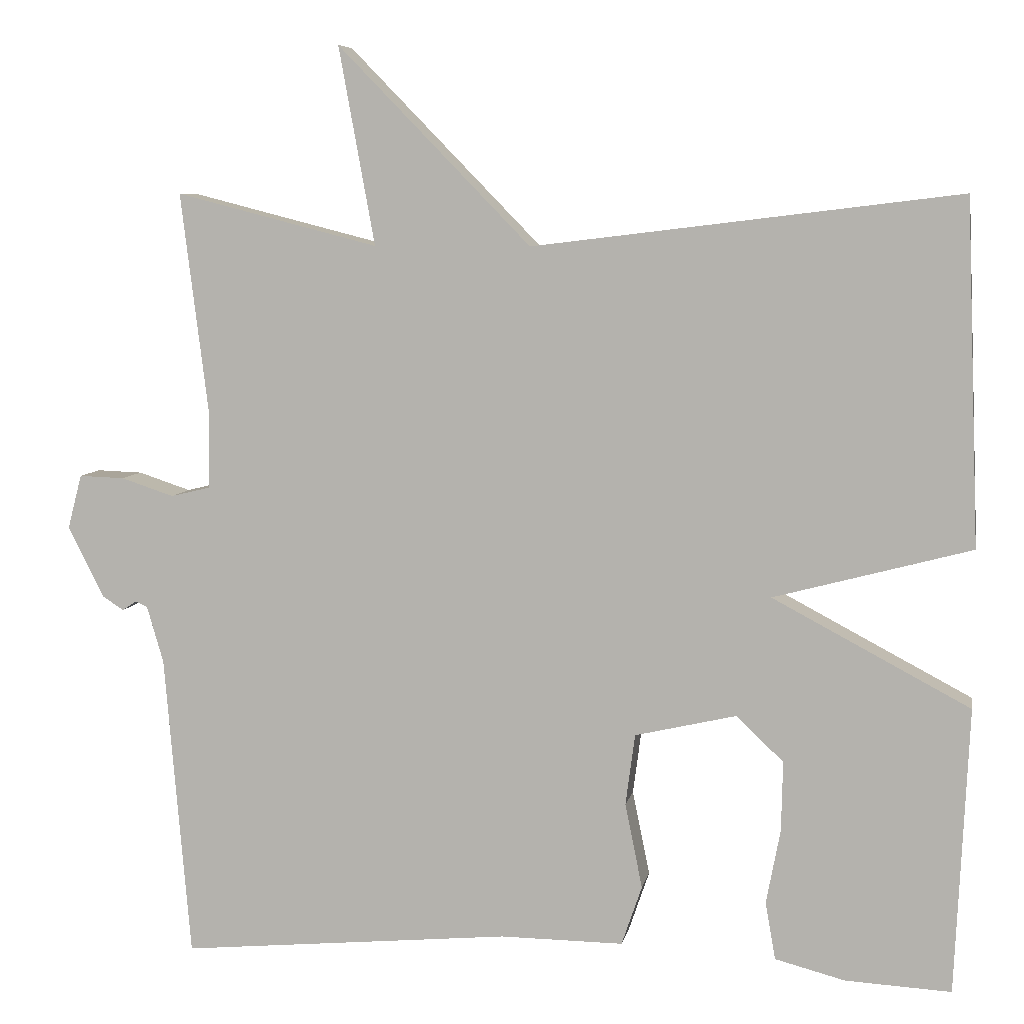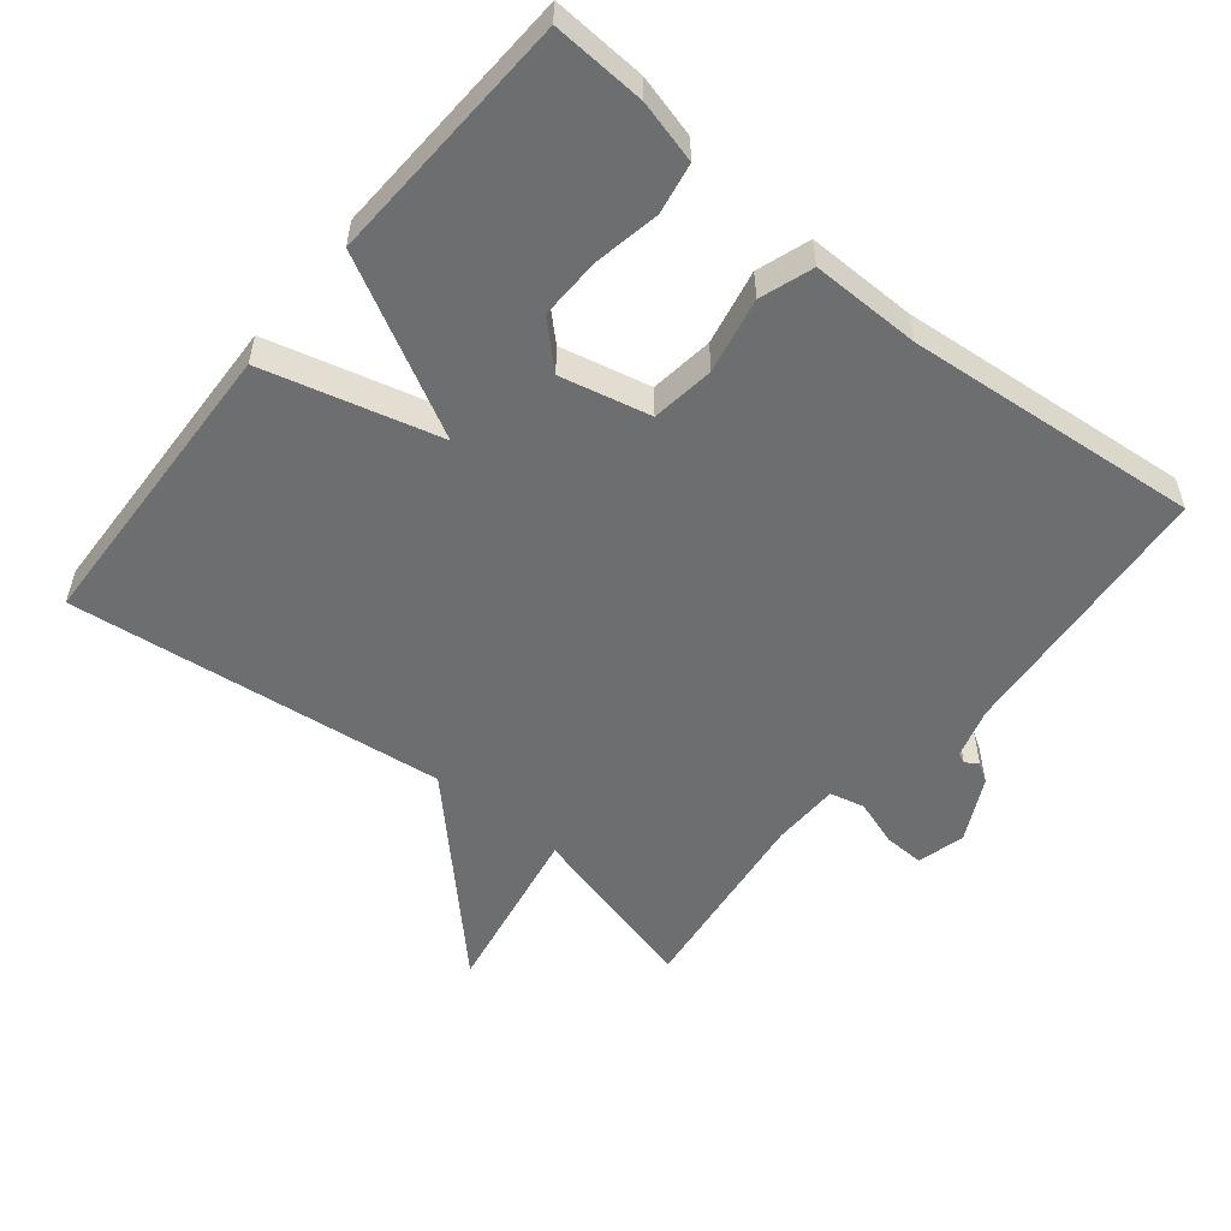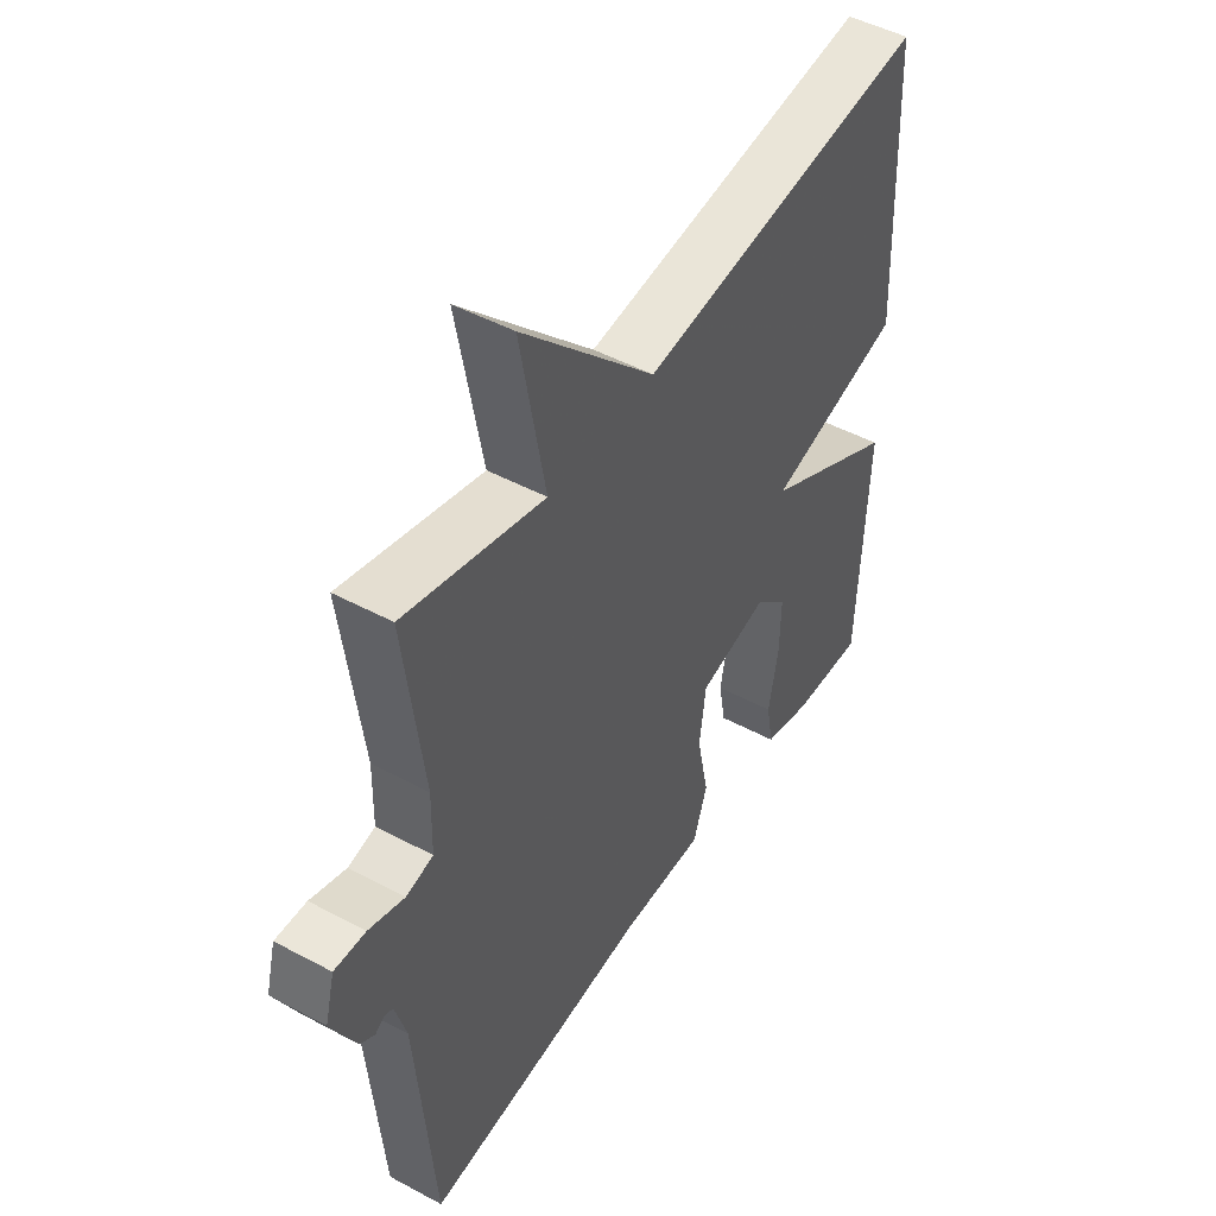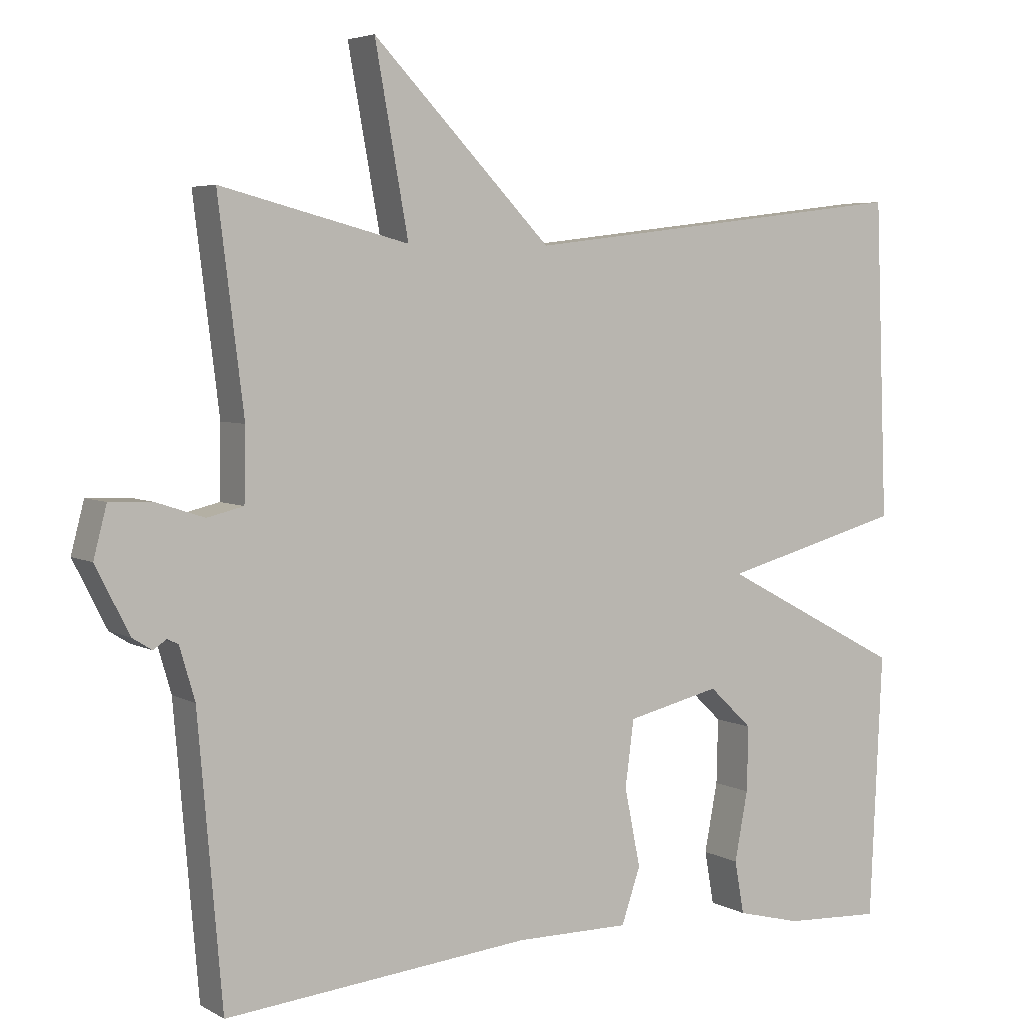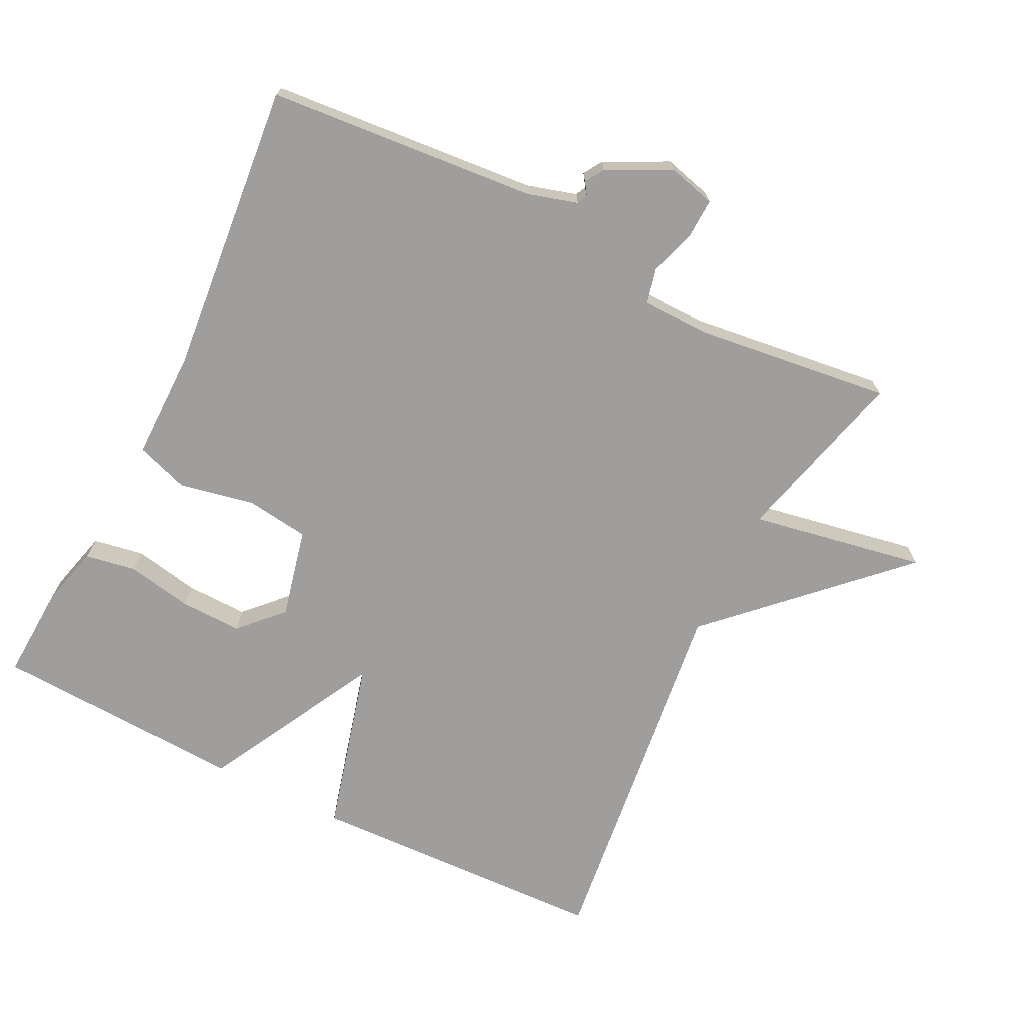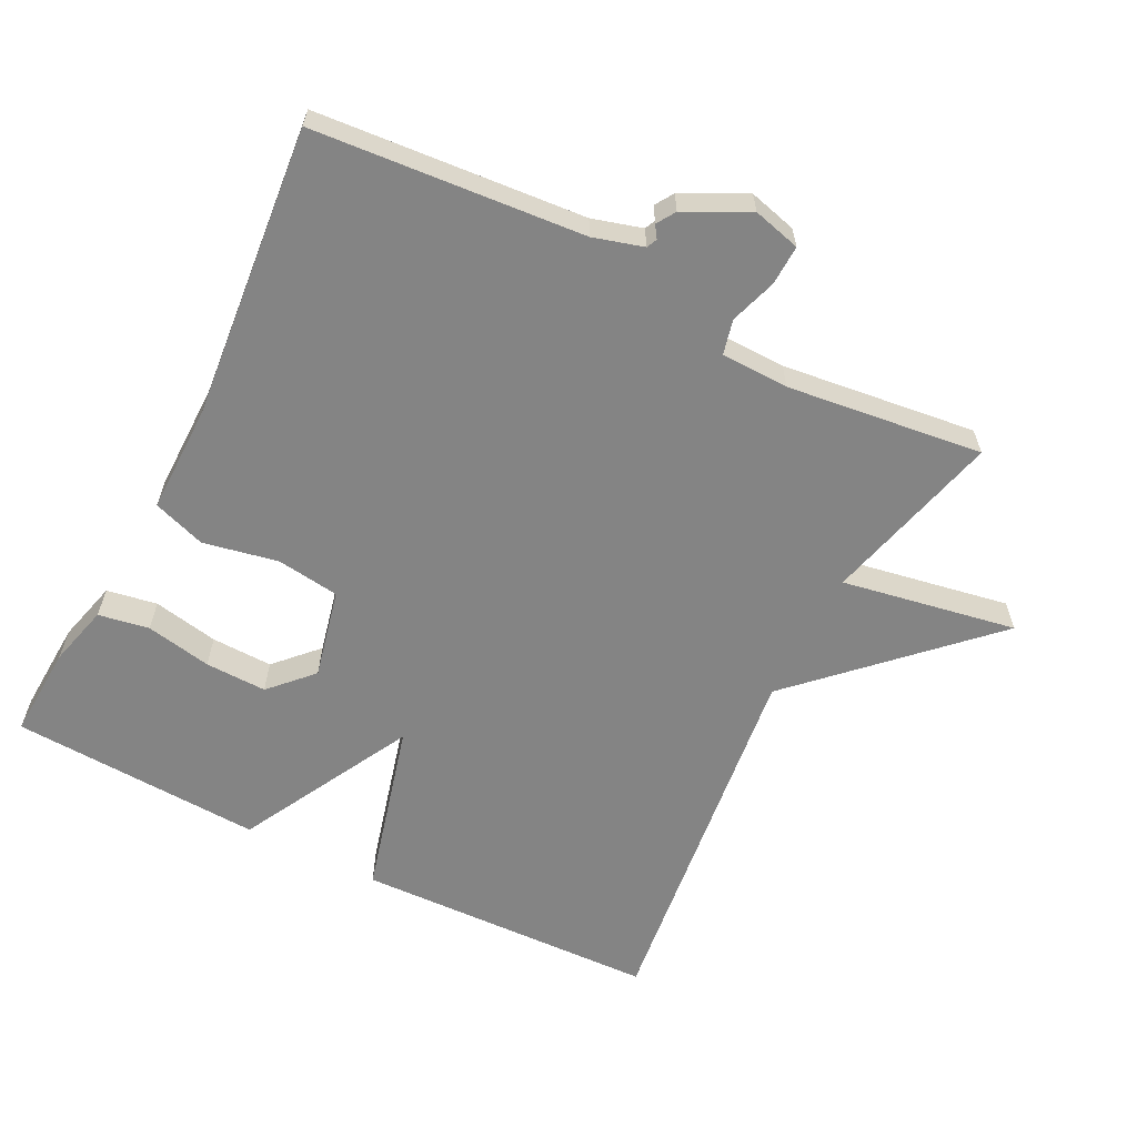
<metadata>
{"format":"obj","ext":"obj","renderer":"f3d","projection":"perspective","resolution":1024,"background":"white","views":[{"elev":7.1,"azim":10.7,"up":"+Z"},{"elev":-54.2,"azim":140.8,"up":"+Y"},{"elev":47.9,"azim":-58.9,"up":"+Z"},{"elev":4.8,"azim":-31.4,"up":"+Z"},{"elev":-70.9,"azim":-116.5,"up":"+Y"},{"elev":-61.4,"azim":-117.0,"up":"+Y"}]}
</metadata>
<code>
v 0.5 0.07 -0.5
v 0.366 0.07 -0.493
v 0.277 0.07 -0.47
v 0.264 0.07 -0.397
v 0.282 0.07 -0.302
v 0.284 0.07 -0.213
v 0.224 0.07 -0.156
v 0.095 0.07 -0.186
v 0.083 0.07 -0.277
v 0.105 0.07 -0.385
v 0.079 0.07 -0.461
v -0.078 0.07 -0.46
v -0.5 0.07 -0.5
v -0.533 0.07 -0.112
v -0.554 0.07 -0.04
v -0.569 0.07 -0.033
v -0.587 0.07 -0.045
v -0.614 0.07 -0.028
v -0.66 0.07 0.063
v -0.642 0.07 0.132
v -0.584 0.07 0.13
v -0.517 0.07 0.108
v -0.467 0.07 0.12
v -0.465 0.07 0.218
v -0.5 0.07 0.5
v -0.242 0.07 0.434
v -0.288 0.07 0.686
v -0.042 0.07 0.434
v 0.5 0.07 0.5
v 0.517 0.07 0.064
v 0.266 0.07 -0.003
v 0.517 0.07 -0.136
v 0.5 0 -0.5
v 0.366 0 -0.493
v 0.277 0 -0.47
v 0.264 0 -0.397
v 0.282 0 -0.302
v 0.284 0 -0.213
v 0.224 0 -0.156
v 0.095 0 -0.186
v 0.083 0 -0.277
v 0.105 0 -0.385
v 0.079 0 -0.461
v -0.078 0 -0.46
v -0.5 0 -0.5
v -0.533 0 -0.112
v -0.554 0 -0.04
v -0.569 0 -0.033
v -0.587 0 -0.045
v -0.614 0 -0.028
v -0.66 0 0.063
v -0.642 0 0.132
v -0.584 0 0.13
v -0.517 0 0.108
v -0.467 0 0.12
v -0.465 0 0.218
v -0.5 0 0.5
v -0.242 0 0.434
v -0.288 0 0.686
v -0.042 0 0.434
v 0.5 0 0.5
v 0.517 0 0.064
v 0.266 0 -0.003
v 0.517 0 -0.136
f 31 32 1 2
f 28 29 30 31
f 26 27 28 31
f 24 25 26 31
f 23 24 31
f 22 23 31
f 20 21 22
f 19 20 22
f 18 19 22
f 17 18 22
f 16 17 22
f 15 16 22 31
f 14 15 31
f 12 13 14
f 11 12 14
f 10 11 14
f 9 10 14
f 8 9 14
f 7 8 14 31
f 6 7 31
f 2 3 4 5
f 2 5 6
f 2 6 31
f 34 33 64 63
f 63 62 61 60
f 63 60 59 58
f 63 58 57 56
f 63 56 55
f 63 55 54
f 54 53 52
f 54 52 51
f 54 51 50
f 54 50 49
f 54 49 48
f 63 54 48 47
f 63 47 46
f 46 45 44
f 46 44 43
f 46 43 42
f 46 42 41
f 46 41 40
f 63 46 40 39
f 63 39 38
f 37 36 35 34
f 38 37 34
f 63 38 34
f 1 33 34 2
f 2 34 35 3
f 3 35 36 4
f 4 36 37 5
f 5 37 38 6
f 6 38 39 7
f 7 39 40 8
f 8 40 41 9
f 9 41 42 10
f 10 42 43 11
f 11 43 44 12
f 12 44 45 13
f 13 45 46 14
f 14 46 47 15
f 15 47 48 16
f 16 48 49 17
f 17 49 50 18
f 18 50 51 19
f 19 51 52 20
f 20 52 53 21
f 21 53 54 22
f 22 54 55 23
f 23 55 56 24
f 24 56 57 25
f 25 57 58 26
f 26 58 59 27
f 27 59 60 28
f 28 60 61 29
f 29 61 62 30
f 30 62 63 31
f 31 63 64 32
f 32 64 33 1

</code>
